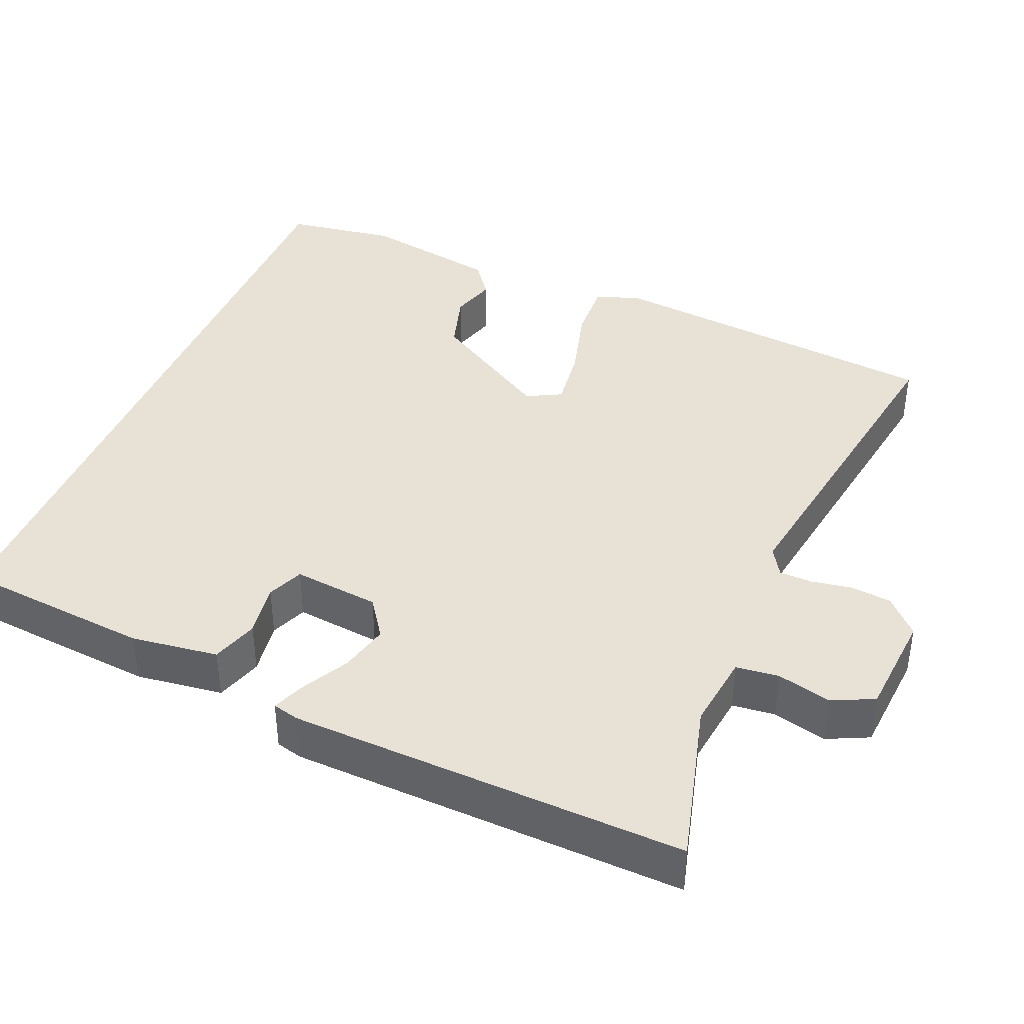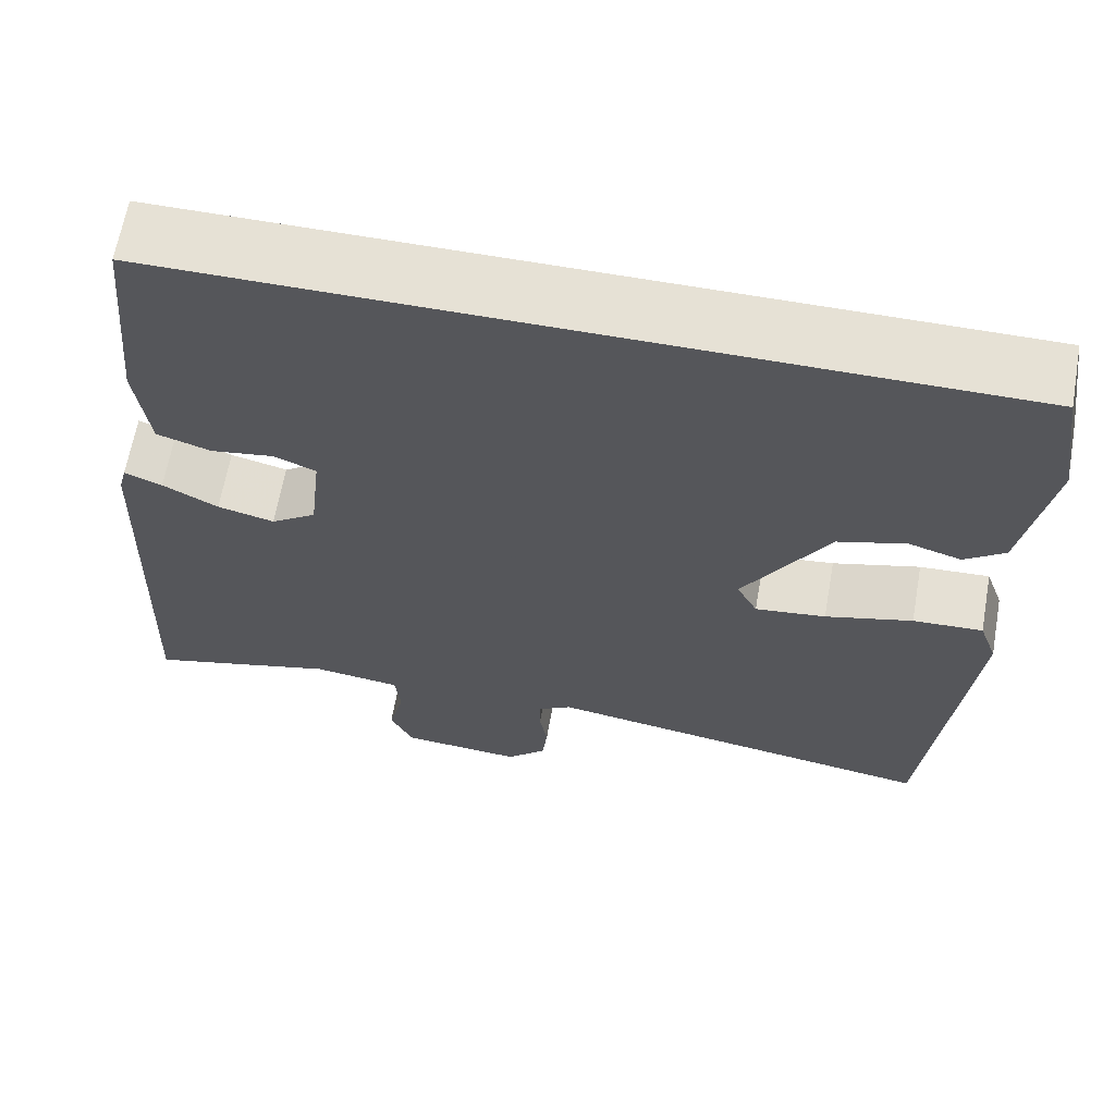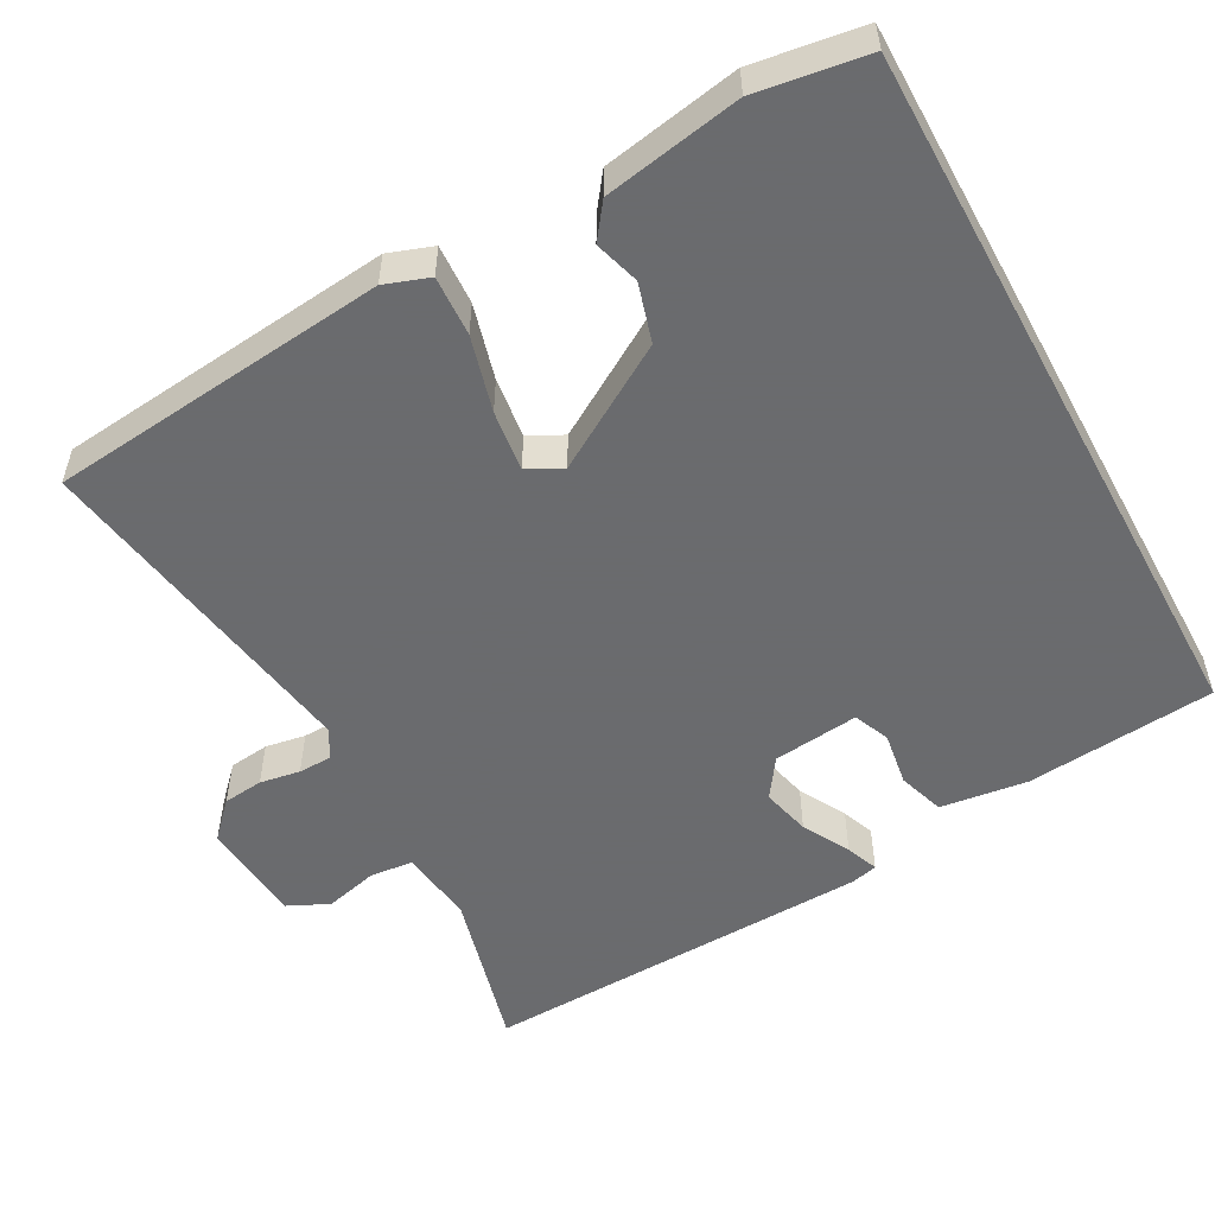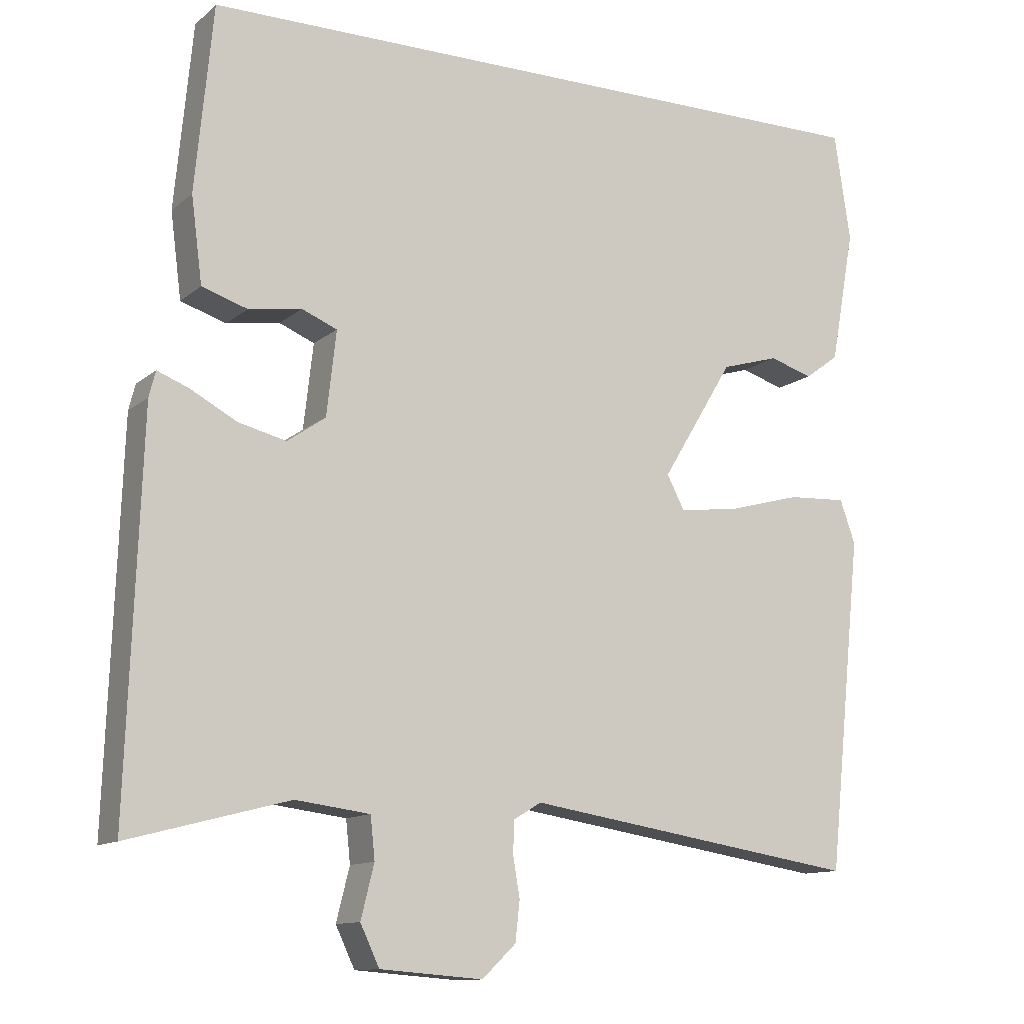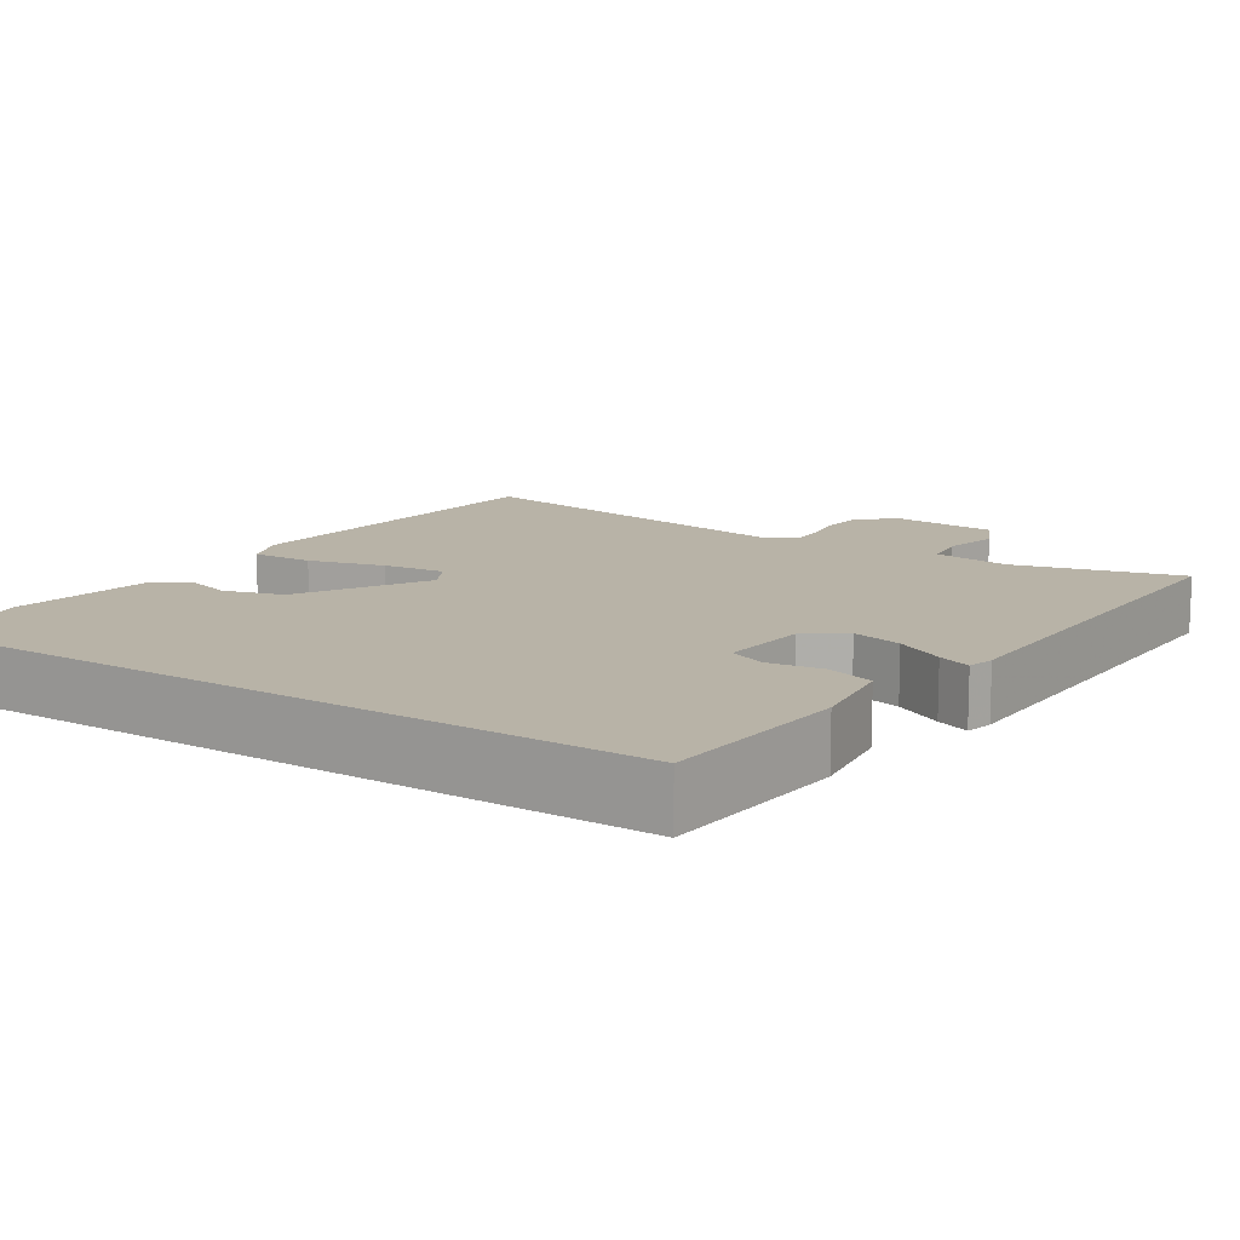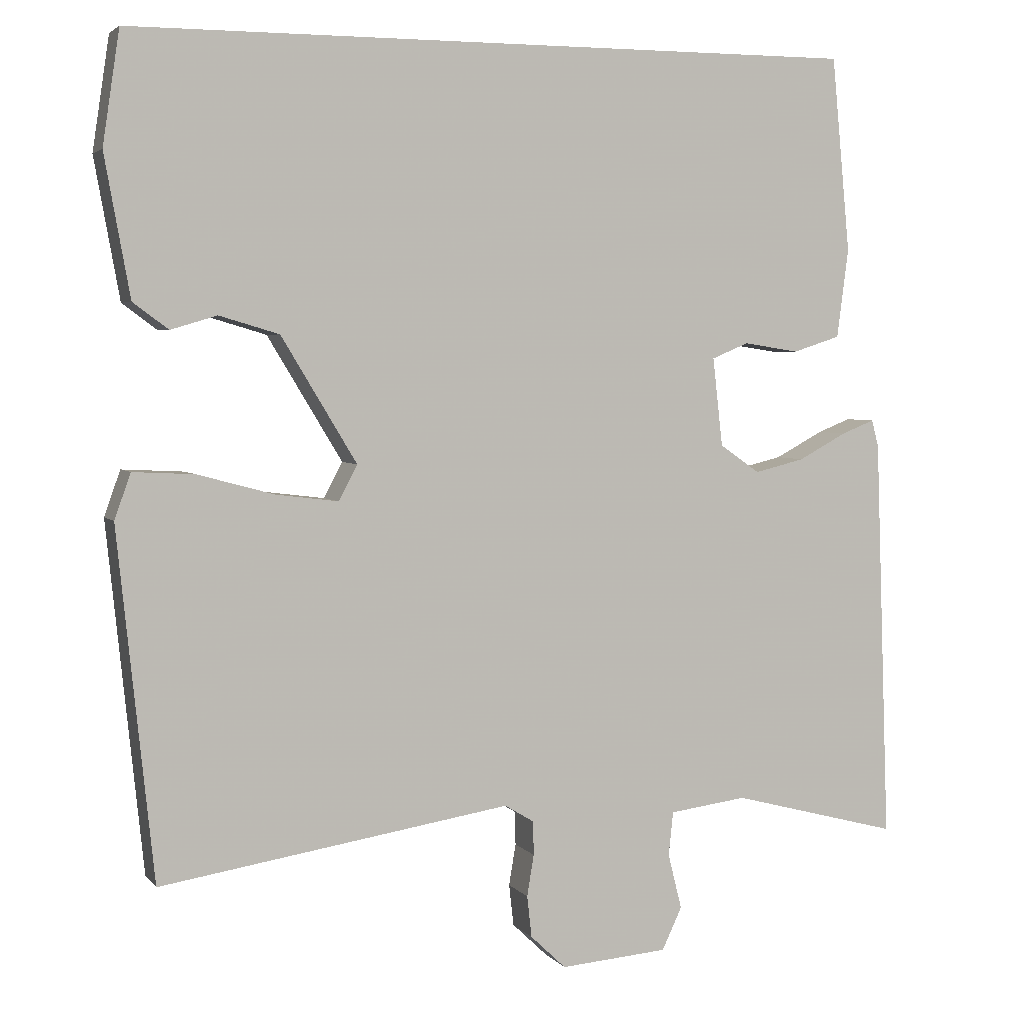
<metadata>
{"format":"obj","ext":"obj","renderer":"f3d","projection":"perspective","resolution":1024,"background":"white","views":[{"elev":40.1,"azim":112.6,"up":"+Y"},{"elev":64.5,"azim":-169.9,"up":"+Z"},{"elev":-53.3,"azim":-61.4,"up":"+Y"},{"elev":-12.0,"azim":151.1,"up":"+Z"},{"elev":12.7,"azim":32.8,"up":"+Y"},{"elev":3.8,"azim":-19.7,"up":"+Z"}]}
</metadata>
<code>
v 0.443 0.07 0.5
v 0.467 0.07 0.247
v 0.452 0.07 0.131
v 0.39 0.07 0.111
v 0.318 0.07 0.122
v 0.27 0.07 0.102
v 0.283 0.07 -0.013
v 0.335 0.07 -0.049
v 0.4 0.07 -0.033
v 0.463 0.07 0.001
v 0.506 0.07 0.018
v 0.515 0.07 -0.017
v 0.534 0.07 -0.543
v 0.316 0.07 -0.486
v 0.215 0.07 -0.499
v 0.209 0.07 -0.556
v 0.227 0.07 -0.628
v 0.201 0.07 -0.683
v 0.061 0.07 -0.694
v 0.015 0.07 -0.65
v 0.009 0.07 -0.596
v 0.018 0.07 -0.542
v 0.017 0.07 -0.498
v -0.021 0.07 -0.475
v -0.477 0.07 -0.547
v -0.524 0.07 -0.094
v -0.503 0.07 -0.035
v -0.423 0.07 -0.039
v -0.323 0.07 -0.066
v -0.242 0.07 -0.076
v -0.218 0.07 -0.03
v -0.316 0.07 0.132
v -0.394 0.07 0.155
v -0.454 0.07 0.137
v -0.5 0.07 0.171
v -0.533 0.07 0.353
v -0.511 0.07 0.5
v 0.443 0 0.5
v 0.467 0 0.247
v 0.452 0 0.131
v 0.39 0 0.111
v 0.318 0 0.122
v 0.27 0 0.102
v 0.283 0 -0.013
v 0.335 0 -0.049
v 0.4 0 -0.033
v 0.463 0 0.001
v 0.506 0 0.018
v 0.515 0 -0.017
v 0.534 0 -0.543
v 0.316 0 -0.486
v 0.215 0 -0.499
v 0.209 0 -0.556
v 0.227 0 -0.628
v 0.201 0 -0.683
v 0.061 0 -0.694
v 0.015 0 -0.65
v 0.009 0 -0.596
v 0.018 0 -0.542
v 0.017 0 -0.498
v -0.021 0 -0.475
v -0.477 0 -0.547
v -0.524 0 -0.094
v -0.503 0 -0.035
v -0.423 0 -0.039
v -0.323 0 -0.066
v -0.242 0 -0.076
v -0.218 0 -0.03
v -0.316 0 0.132
v -0.394 0 0.155
v -0.454 0 0.137
v -0.5 0 0.171
v -0.533 0 0.353
v -0.511 0 0.5
f 33 34 35 36
f 32 33 36 37
f 31 32 37 1
f 26 27 28 29
f 24 25 26 29
f 23 24 29 30
f 19 20 21 22
f 19 22 23
f 16 17 18 19
f 15 16 19 23
f 14 15 23 30
f 9 10 11 12
f 8 9 12 13
f 7 8 13 14
f 2 3 4 5
f 2 5 6
f 1 2 6
f 31 1 6
f 14 30 31
f 6 7 14 31
f 73 72 71 70
f 74 73 70 69
f 38 74 69 68
f 66 65 64 63
f 66 63 62 61
f 67 66 61 60
f 59 58 57 56
f 60 59 56
f 56 55 54 53
f 60 56 53 52
f 67 60 52 51
f 49 48 47 46
f 50 49 46 45
f 51 50 45 44
f 42 41 40 39
f 43 42 39
f 43 39 38
f 43 38 68
f 68 67 51
f 68 51 44 43
f 1 38 39 2
f 2 39 40 3
f 3 40 41 4
f 4 41 42 5
f 5 42 43 6
f 6 43 44 7
f 7 44 45 8
f 8 45 46 9
f 9 46 47 10
f 10 47 48 11
f 11 48 49 12
f 12 49 50 13
f 13 50 51 14
f 14 51 52 15
f 15 52 53 16
f 16 53 54 17
f 17 54 55 18
f 18 55 56 19
f 19 56 57 20
f 20 57 58 21
f 21 58 59 22
f 22 59 60 23
f 23 60 61 24
f 24 61 62 25
f 25 62 63 26
f 26 63 64 27
f 27 64 65 28
f 28 65 66 29
f 29 66 67 30
f 30 67 68 31
f 31 68 69 32
f 32 69 70 33
f 33 70 71 34
f 34 71 72 35
f 35 72 73 36
f 36 73 74 37
f 37 74 38 1

</code>
